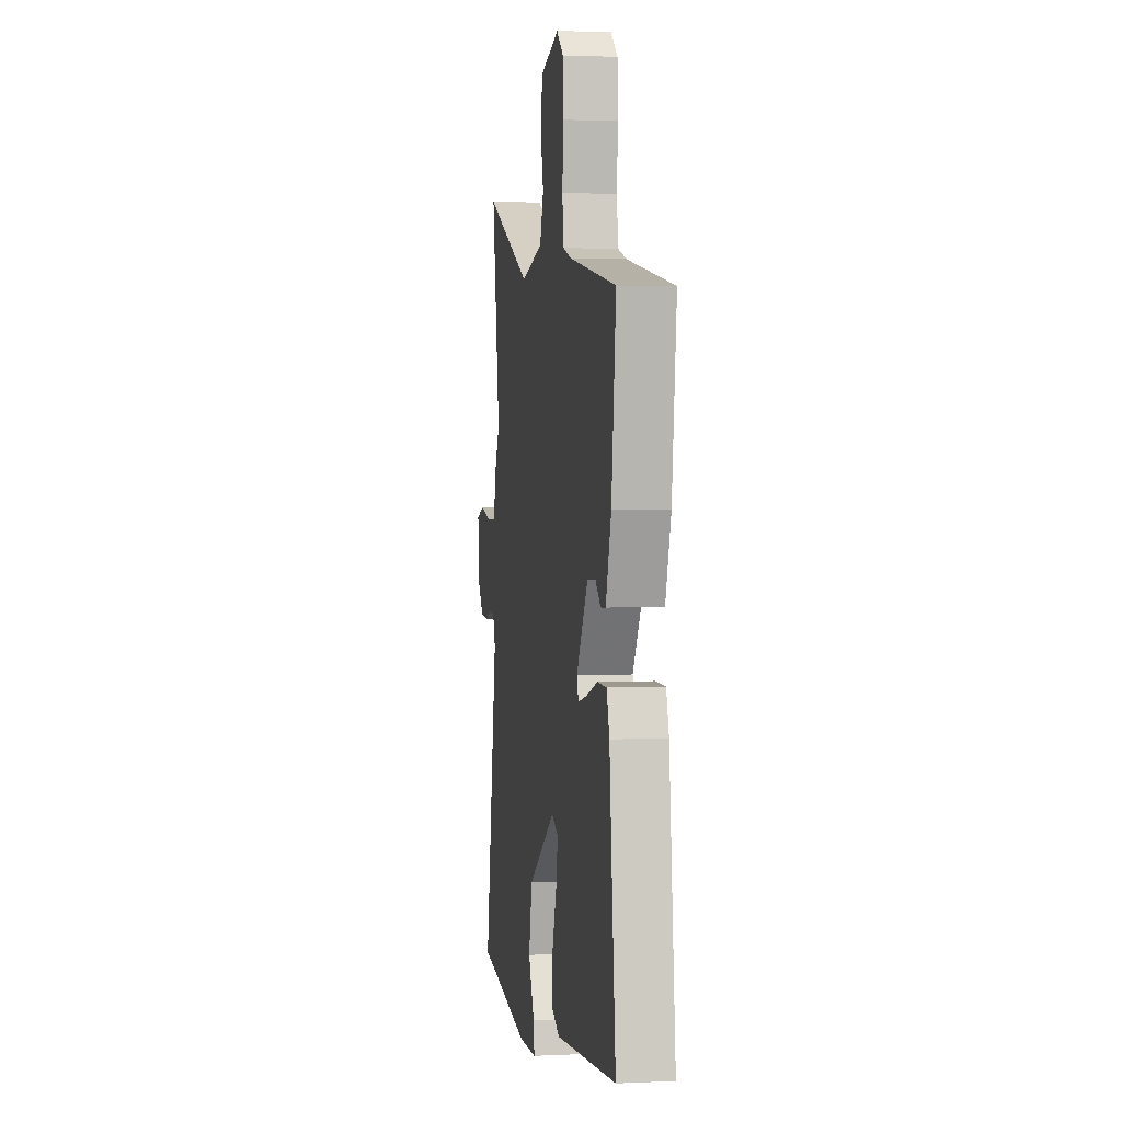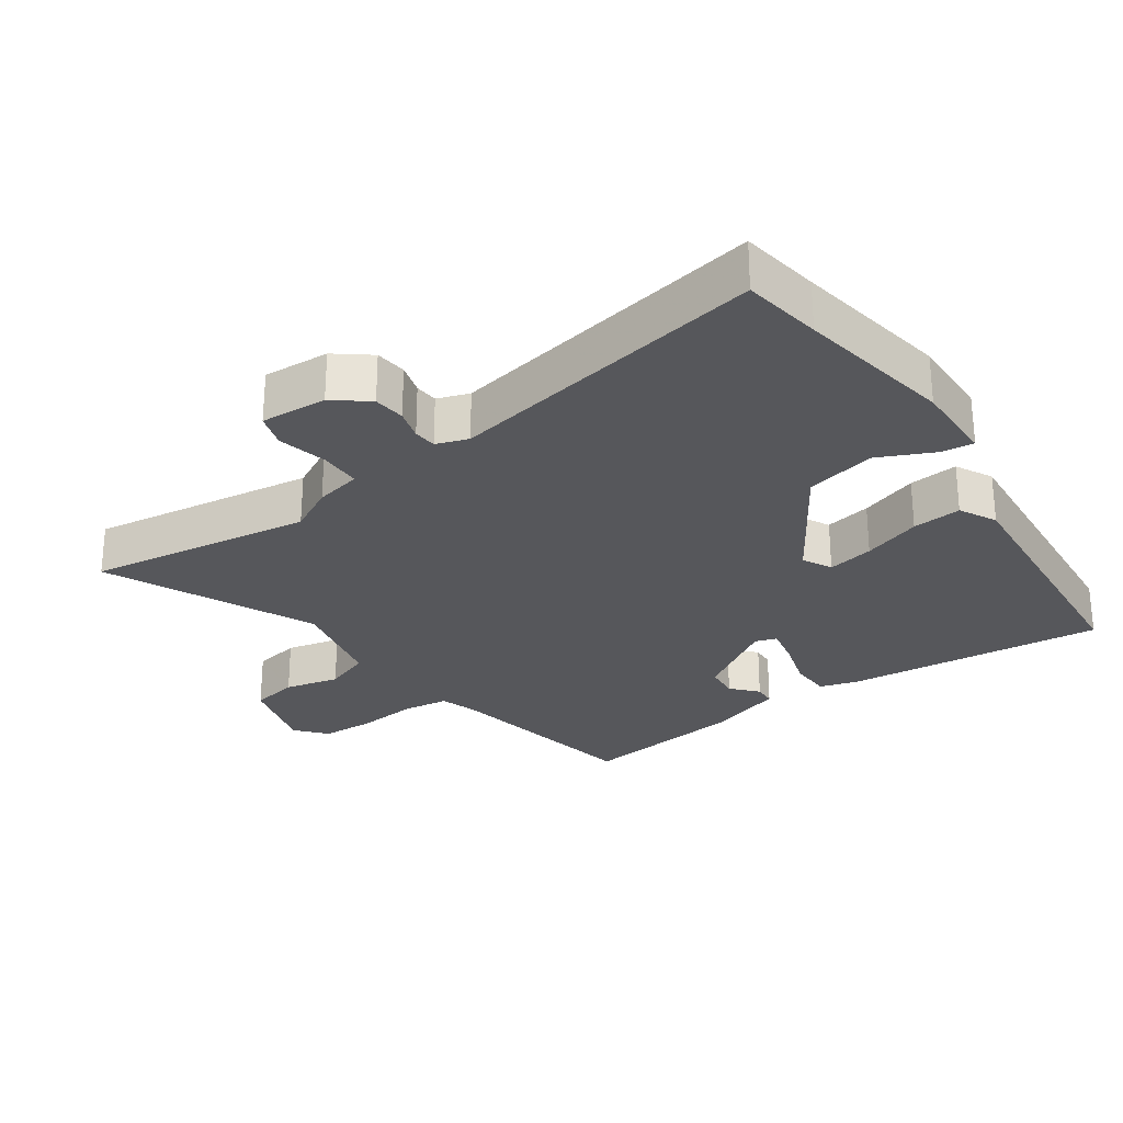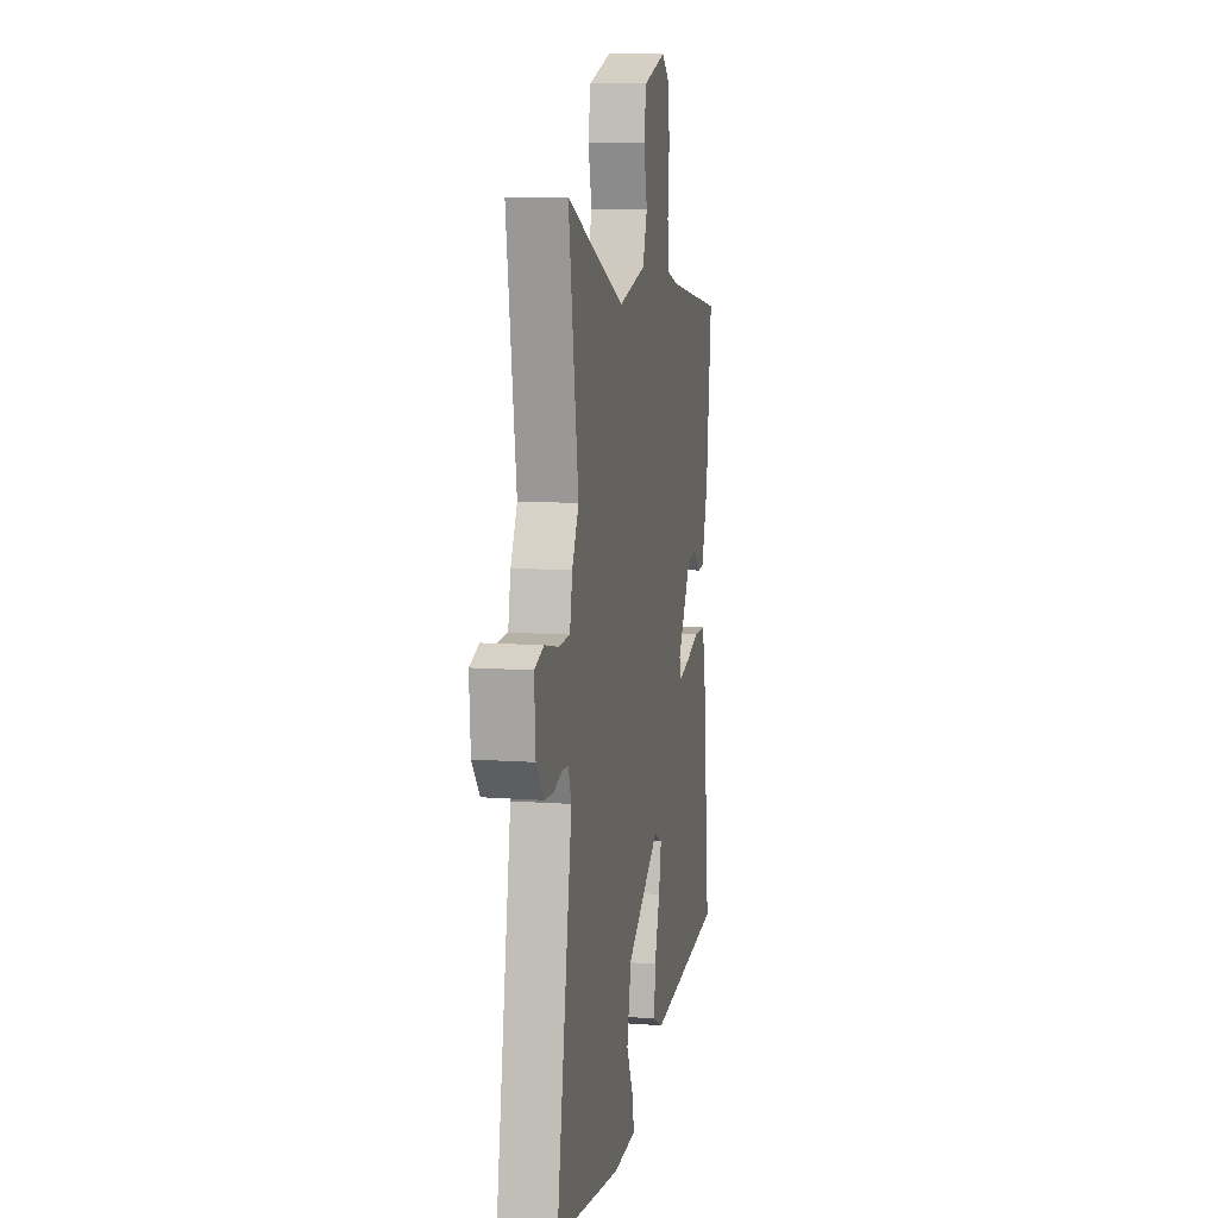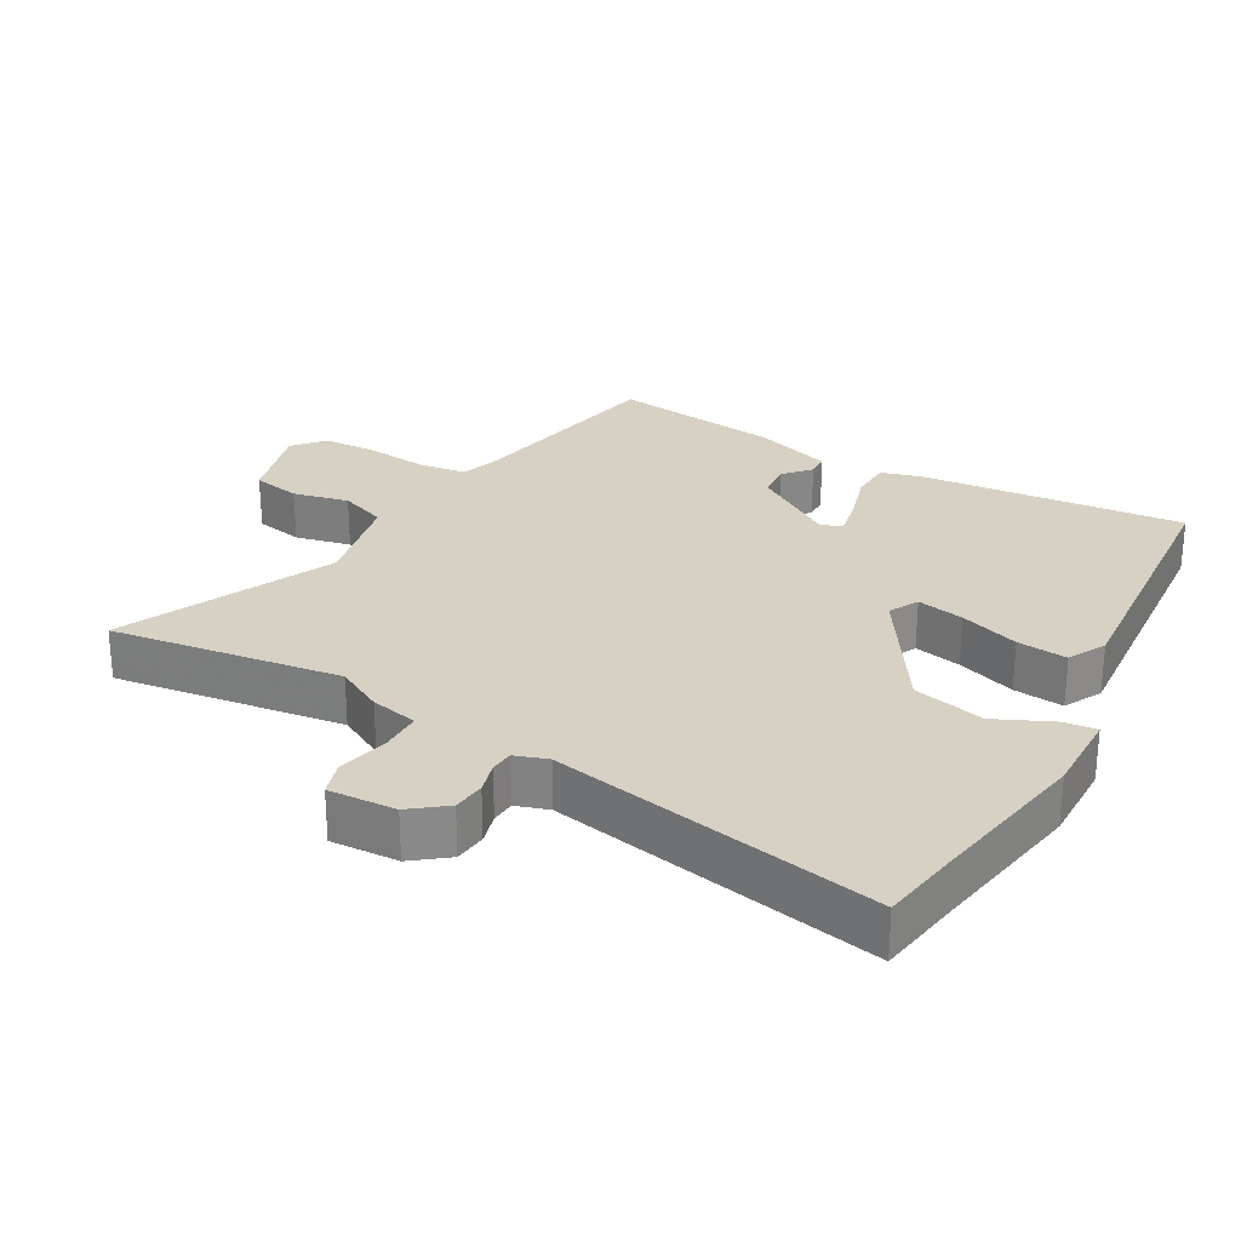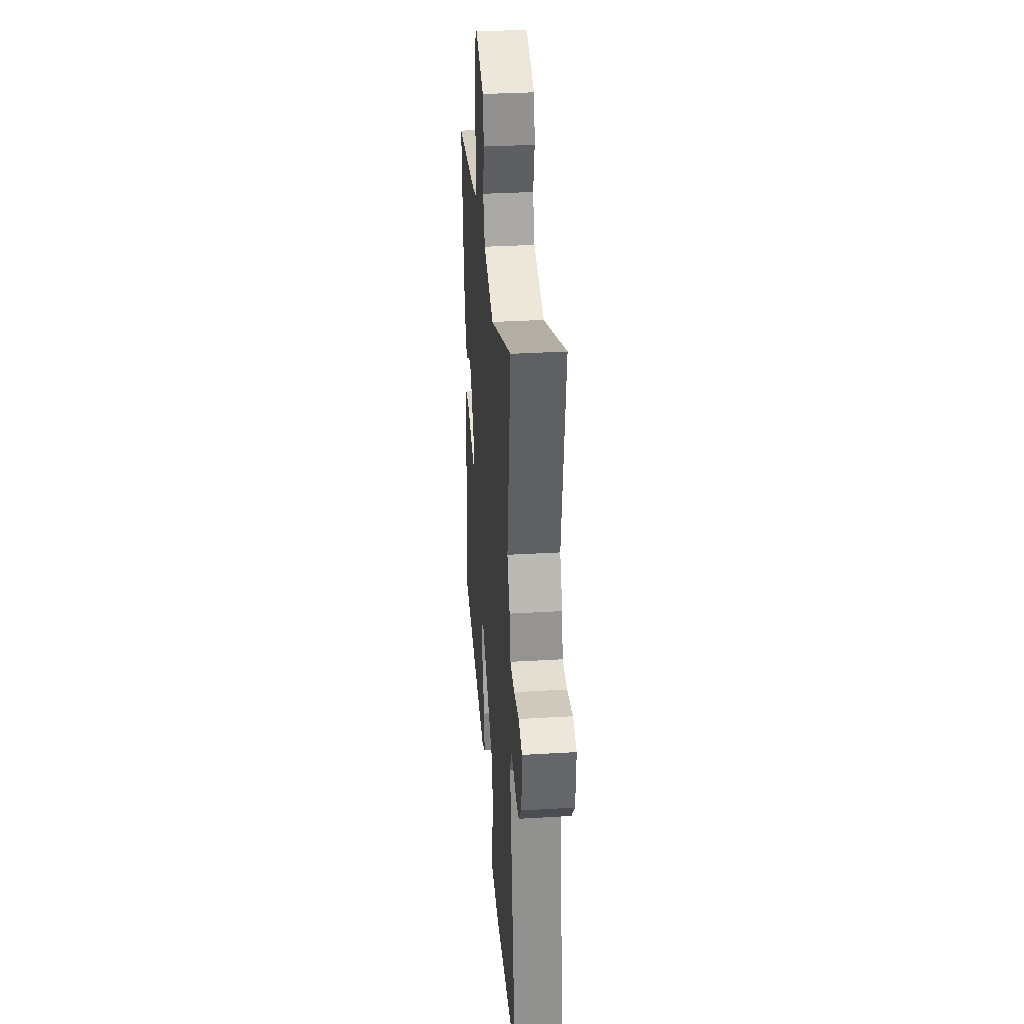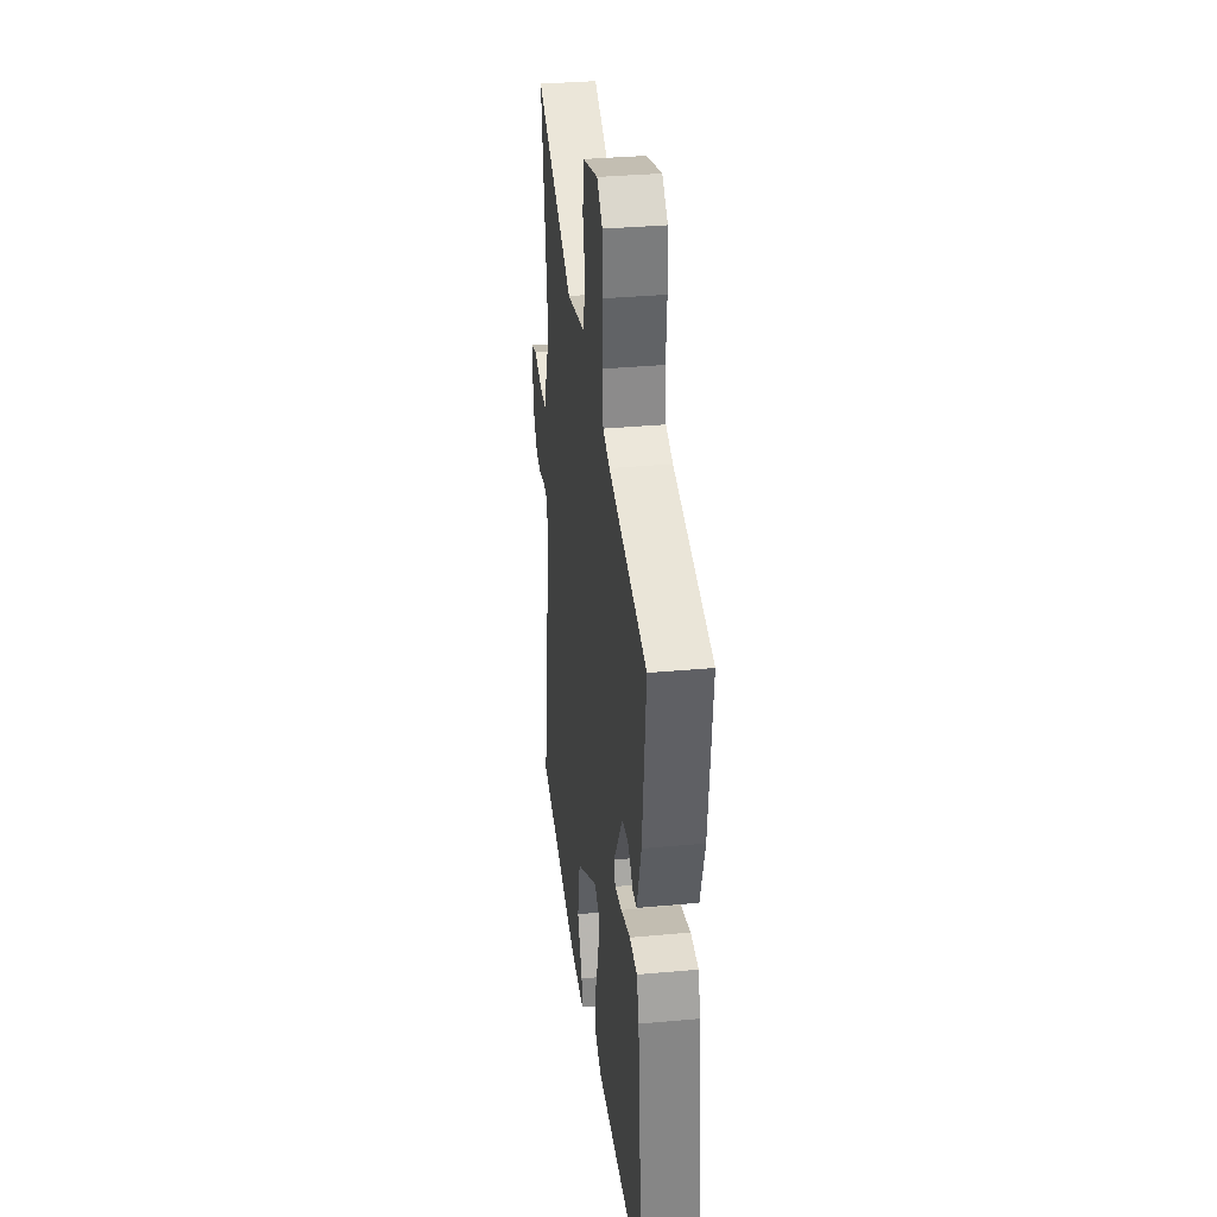
<metadata>
{"format":"obj","ext":"obj","renderer":"f3d","projection":"perspective","resolution":1024,"background":"white","views":[{"elev":2.6,"azim":-99.2,"up":"+Z"},{"elev":-27.2,"azim":125.7,"up":"+Y"},{"elev":10.1,"azim":100.7,"up":"+Z"},{"elev":27.1,"azim":120.5,"up":"+Y"},{"elev":34.5,"azim":85.5,"up":"+Z"},{"elev":34.6,"azim":-97.0,"up":"+Z"}]}
</metadata>
<code>
v 0.527 0.07 0.672
v 0.474 0.07 0.333
v 0.51 0.07 0.263
v 0.524 0.07 0.193
v 0.586 0.07 0.191
v 0.661 0.07 0.207
v 0.712 0.07 0.19
v 0.705 0.07 0.09
v 0.664 0.07 0.039
v 0.616 0.07 0.035
v 0.57 0.07 0.049
v 0.535 0.07 0.047
v 0.518 0.07 -0.001
v 0.603 0.07 -0.485
v 0.483 0.07 -0.502
v 0.245 0.07 -0.539
v 0.12 0.07 -0.535
v 0.126 0.07 -0.487
v 0.166 0.07 -0.404
v 0.143 0.07 -0.298
v -0.039 0.07 -0.178
v -0.083 0.07 -0.2
v -0.07 0.07 -0.27
v -0.041 0.07 -0.358
v -0.035 0.07 -0.432
v -0.091 0.07 -0.46
v -0.5 0.07 -0.421
v -0.458 0.07 -0.032
v -0.44 0.07 0.026
v -0.378 0.07 0.027
v -0.302 0.07 0.003
v -0.244 0.07 -0.01
v -0.233 0.07 0.022
v -0.309 0.07 0.144
v -0.361 0.07 0.15
v -0.4 0.07 0.116
v -0.433 0.07 0.118
v -0.469 0.07 0.232
v -0.498 0.07 0.485
v -0.187 0.07 0.537
v -0.131 0.07 0.554
v -0.121 0.07 0.624
v -0.129 0.07 0.715
v -0.125 0.07 0.796
v -0.079 0.07 0.834
v 0.045 0.07 0.796
v 0.058 0.07 0.724
v 0.038 0.07 0.642
v 0.063 0.07 0.572
v 0.212 0.07 0.536
v 0.527 0 0.672
v 0.474 0 0.333
v 0.51 0 0.263
v 0.524 0 0.193
v 0.586 0 0.191
v 0.661 0 0.207
v 0.712 0 0.19
v 0.705 0 0.09
v 0.664 0 0.039
v 0.616 0 0.035
v 0.57 0 0.049
v 0.535 0 0.047
v 0.518 0 -0.001
v 0.603 0 -0.485
v 0.483 0 -0.502
v 0.245 0 -0.539
v 0.12 0 -0.535
v 0.126 0 -0.487
v 0.166 0 -0.404
v 0.143 0 -0.298
v -0.039 0 -0.178
v -0.083 0 -0.2
v -0.07 0 -0.27
v -0.041 0 -0.358
v -0.035 0 -0.432
v -0.091 0 -0.46
v -0.5 0 -0.421
v -0.458 0 -0.032
v -0.44 0 0.026
v -0.378 0 0.027
v -0.302 0 0.003
v -0.244 0 -0.01
v -0.233 0 0.022
v -0.309 0 0.144
v -0.361 0 0.15
v -0.4 0 0.116
v -0.433 0 0.118
v -0.469 0 0.232
v -0.498 0 0.485
v -0.187 0 0.537
v -0.131 0 0.554
v -0.121 0 0.624
v -0.129 0 0.715
v -0.125 0 0.796
v -0.079 0 0.834
v 0.045 0 0.796
v 0.058 0 0.724
v 0.038 0 0.642
v 0.063 0 0.572
v 0.212 0 0.536
f 45 46 47 48
f 45 48 49
f 42 43 44 45
f 41 42 45 49
f 40 41 49 50
f 38 39 40 50
f 35 36 37 38
f 34 35 38 50
f 28 29 30 31
f 28 31 32
f 27 28 32
f 26 27 32
f 23 24 25 26
f 22 23 26 32
f 21 22 32 33
f 16 17 18 19
f 15 16 19 20
f 13 14 15 20
f 12 13 20 21
f 8 9 10 11
f 8 11 12
f 5 6 7 8
f 4 5 8 12
f 2 3 4 12
f 34 50 1 2
f 21 33 34
f 2 12 21 34
f 98 97 96 95
f 99 98 95
f 95 94 93 92
f 99 95 92 91
f 100 99 91 90
f 100 90 89 88
f 88 87 86 85
f 100 88 85 84
f 81 80 79 78
f 82 81 78
f 82 78 77
f 82 77 76
f 76 75 74 73
f 82 76 73 72
f 83 82 72 71
f 69 68 67 66
f 70 69 66 65
f 70 65 64 63
f 71 70 63 62
f 61 60 59 58
f 62 61 58
f 58 57 56 55
f 62 58 55 54
f 62 54 53 52
f 52 51 100 84
f 84 83 71
f 84 71 62 52
f 1 51 52 2
f 2 52 53 3
f 3 53 54 4
f 4 54 55 5
f 5 55 56 6
f 6 56 57 7
f 7 57 58 8
f 8 58 59 9
f 9 59 60 10
f 10 60 61 11
f 11 61 62 12
f 12 62 63 13
f 13 63 64 14
f 14 64 65 15
f 15 65 66 16
f 16 66 67 17
f 17 67 68 18
f 18 68 69 19
f 19 69 70 20
f 20 70 71 21
f 21 71 72 22
f 22 72 73 23
f 23 73 74 24
f 24 74 75 25
f 25 75 76 26
f 26 76 77 27
f 27 77 78 28
f 28 78 79 29
f 29 79 80 30
f 30 80 81 31
f 31 81 82 32
f 32 82 83 33
f 33 83 84 34
f 34 84 85 35
f 35 85 86 36
f 36 86 87 37
f 37 87 88 38
f 38 88 89 39
f 39 89 90 40
f 40 90 91 41
f 41 91 92 42
f 42 92 93 43
f 43 93 94 44
f 44 94 95 45
f 45 95 96 46
f 46 96 97 47
f 47 97 98 48
f 48 98 99 49
f 49 99 100 50
f 50 100 51 1

</code>
